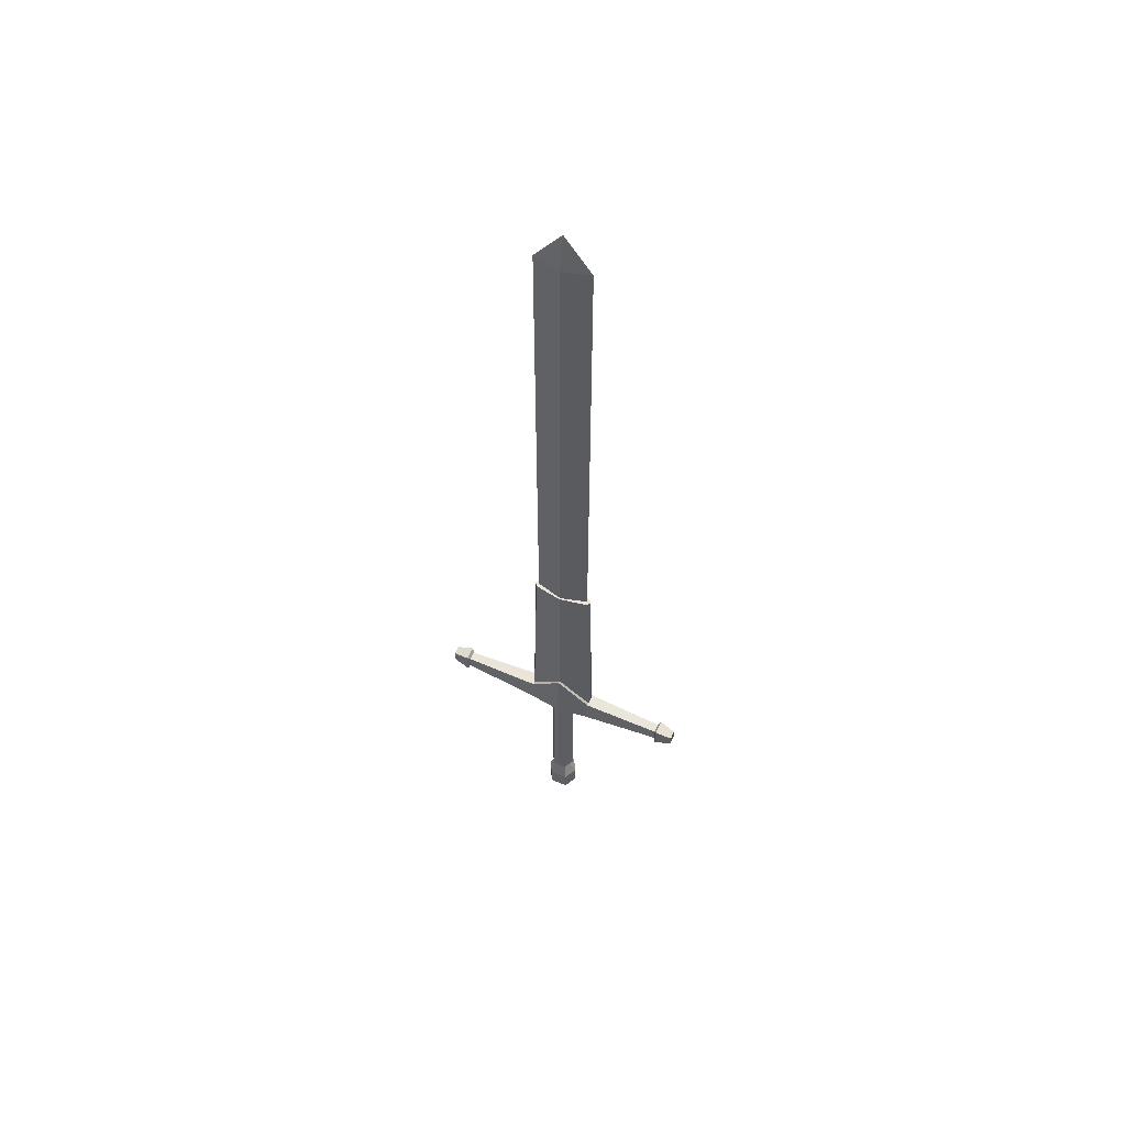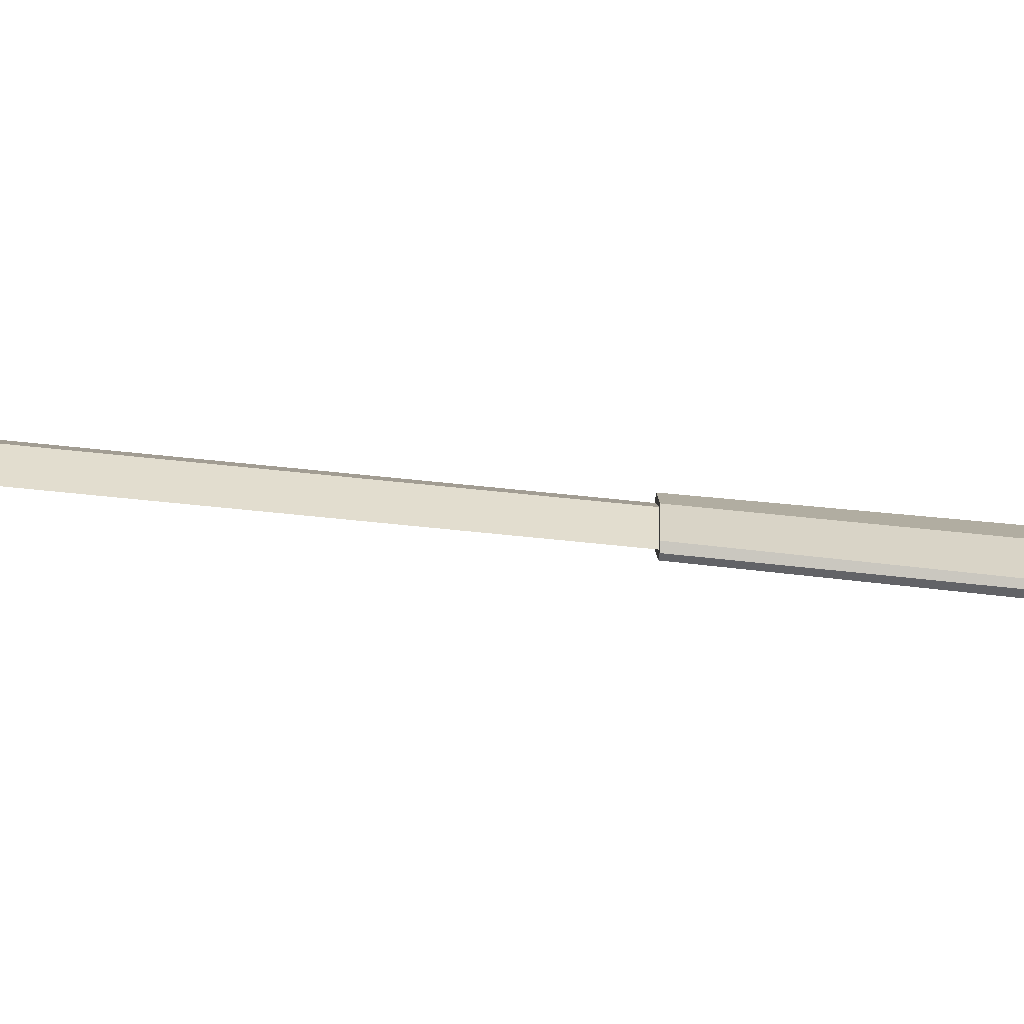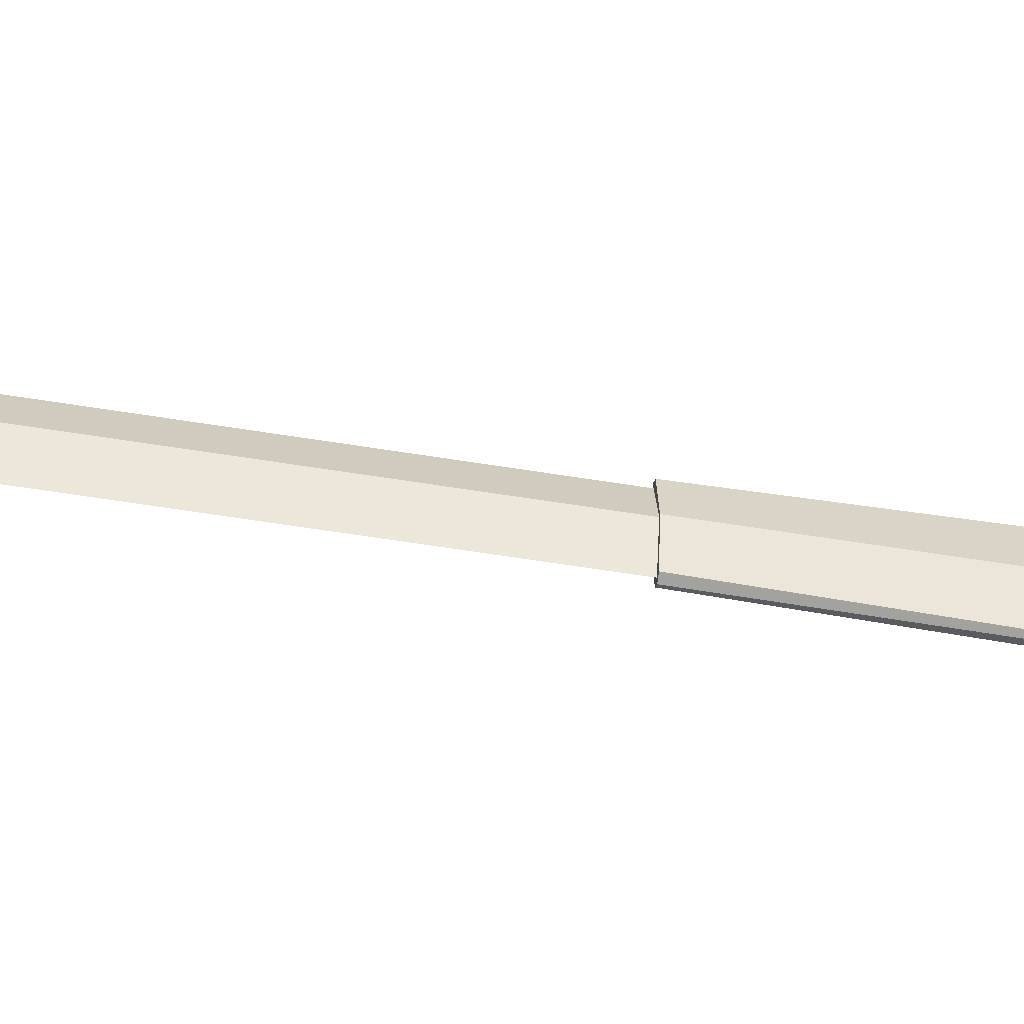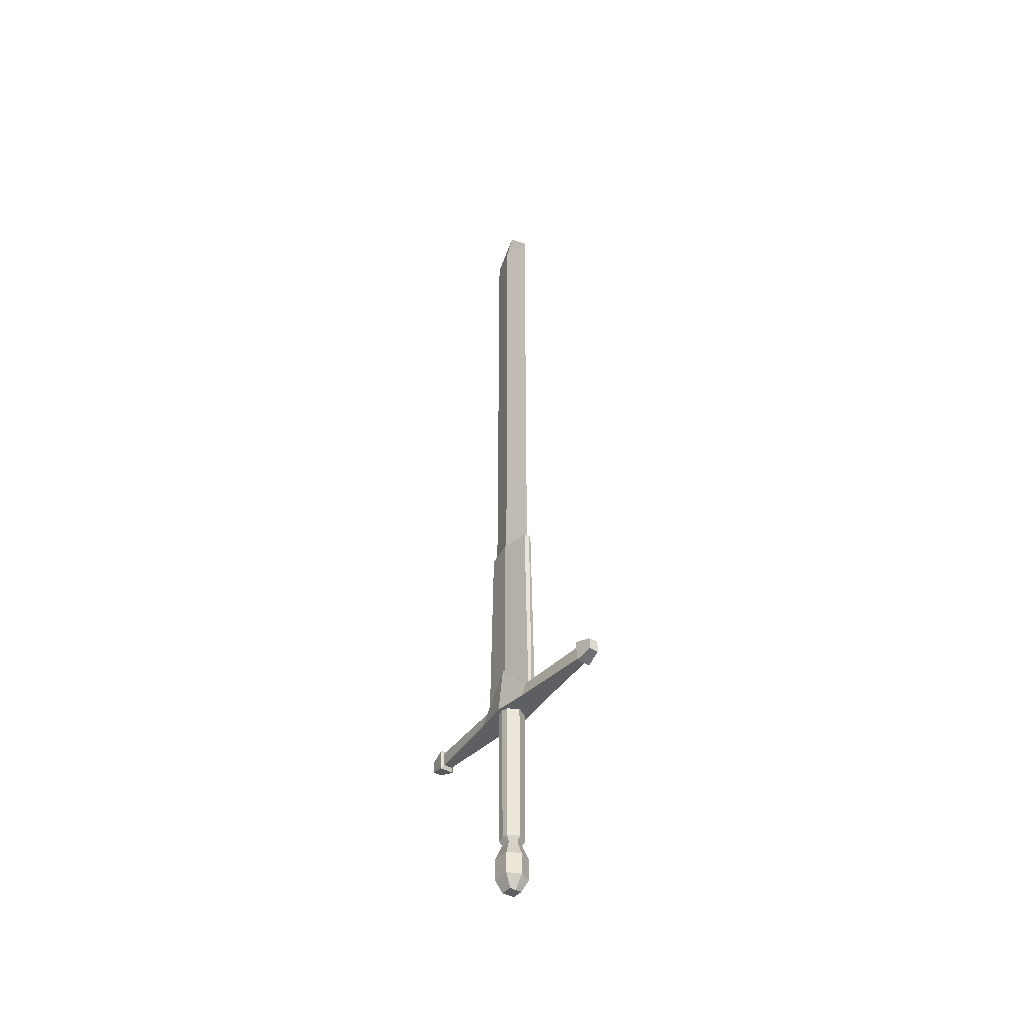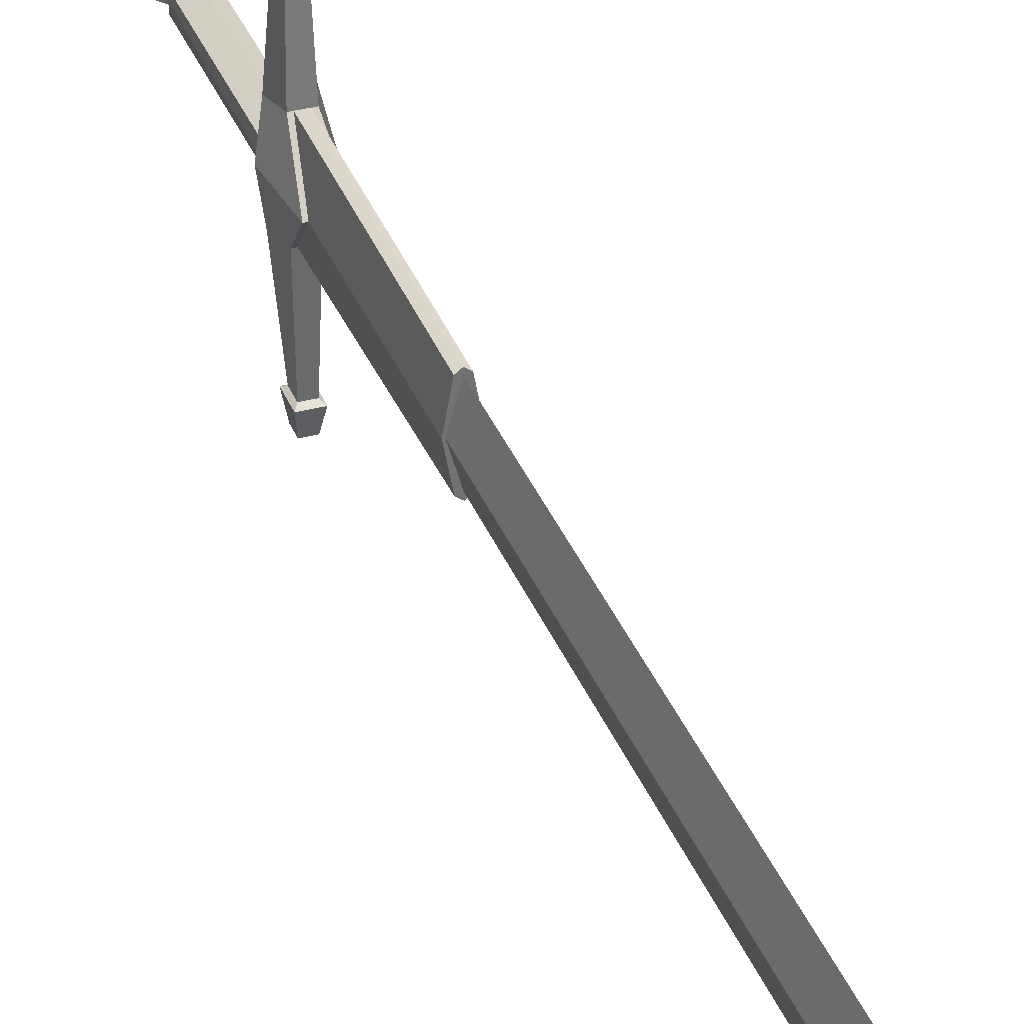
<metadata>
{"format":"obj","ext":"obj","renderer":"f3d","projection":"perspective","resolution":1024,"background":"white","views":[{"elev":56.2,"azim":114.4,"up":"+Y"},{"elev":-71.4,"azim":-95.8,"up":"+Z"},{"elev":-52.1,"azim":-100.3,"up":"+Z"},{"elev":-41.7,"azim":-36.0,"up":"+Y"},{"elev":35.2,"azim":160.3,"up":"+Z"}]}
</metadata>
<code>
o Sword
v 0.005182 0.2859 -0.04403
v 0.005182 0.5538 -0.03757
v 0.01196 0.2901 -0
v 0.01196 0.5538 -0
v 0 0.5538 -0.03623
v 0.009986 0.5538 -0
v 0 1.205 -0.03623
v 0.009986 1.205 -0
v 0 1.252 -0
v 0 0.5538 -0.04138
v 0 0.2859 -0.04403
v 0 0.2825 -0.1508
v 0 0.2642 -0.1508
v 0.01533 0.3316 -0
v 0.02179 0.265 -0
v 0.006365 0.2642 -0.1508
v 0.006365 0.2825 -0.1508
v 0.01597 0.2648 -0.04393
v 0.009205 0.2875 -0.04393
v 0 0.2877 -0.1536
v 0 0.259 -0.1536
v 0.009814 0.259 -0.1536
v 0.009814 0.2877 -0.1536
v 0 0.2813 -0.1765
v 0 0.2654 -0.1765
v 0.00636 0.2654 -0.1765
v 0.00636 0.2813 -0.1765
v 0 0.2875 -0.04393
v 0 0.3316 -0
v 0 0.265 -0
v 0 0.2648 -0.04393
v 0 0.07318 -0.01684
v 0 0.2676 -0.01684
v 0.01439 0.07318 -0.008803
v 0.01439 0.2676 -0.008803
v 0.01679 0.2676 -0
v 0.01439 0.07318 -0
v 0 0.2676 -0
v 0 0.06603 -0.01158
v 0.01009 0.06603 -0.007459
v 0.01009 0.06603 -0
v 0 0.018 -0.02093
v 0 0.04631 -0.02093
v 0.01727 0.04631 -0.01207
v 0.01727 0.04631 -0
v 0 0.001137 -0.007783
v 0.01727 0.018 -0.01207
v 0.01727 0.018 -0
v 0.008513 0.001137 -0.008194
v 0.008513 0.001137 -0
v 0 0.001137 -0
v -0.005182 0.2859 -0.04403
v -0.005182 0.5538 -0.03757
v -0.01196 0.2901 -0
v -0.01196 0.5538 -0
v -0.009986 0.5538 -0
v -0.009986 1.205 -0
v -0.01533 0.3316 -0
v -0.02179 0.265 -0
v -0.006365 0.2642 -0.1508
v -0.006365 0.2825 -0.1508
v -0.01597 0.2648 -0.04393
v -0.009205 0.2875 -0.04393
v -0.009814 0.259 -0.1536
v -0.009814 0.2877 -0.1536
v -0.00636 0.2654 -0.1765
v -0.00636 0.2813 -0.1765
v -0.01439 0.07318 -0.008803
v -0.01439 0.2676 -0.008803
v -0.01679 0.2676 -0
v -0.01439 0.07318 -0
v -0.01009 0.06603 -0.007459
v -0.01009 0.06603 -0
v -0.01727 0.04631 -0.01207
v -0.01727 0.04631 -0
v -0.01727 0.018 -0.01207
v -0.01727 0.018 -0
v -0.008513 0.001137 -0.008194
v -0.008513 0.001137 -0
v 0.005182 0.2859 0.04403
v 0.005182 0.5538 0.03757
v 0 0.5538 0.03623
v 0 1.205 0.03623
v 0 0.5538 0.04138
v 0 0.2859 0.04403
v 0 0.2825 0.1508
v 0 0.2642 0.1508
v 0.006365 0.2642 0.1508
v 0.006365 0.2825 0.1508
v 0.01597 0.2648 0.04393
v 0.009205 0.2875 0.04393
v 0 0.2877 0.1536
v 0 0.259 0.1536
v 0.009814 0.259 0.1536
v 0.009814 0.2877 0.1536
v 0 0.2813 0.1765
v 0 0.2654 0.1765
v 0.00636 0.2654 0.1765
v 0.00636 0.2813 0.1765
v 0 0.2875 0.04393
v 0 0.2648 0.04393
v 0 0.07318 0.01684
v 0 0.2676 0.01684
v 0.01439 0.07318 0.008803
v 0.01439 0.2676 0.008803
v 0 0.06603 0.01158
v 0.01009 0.06603 0.007459
v 0 0.018 0.02093
v 0 0.04631 0.02093
v 0.01727 0.04631 0.01207
v 0 0.001137 0.007783
v 0.01727 0.018 0.01207
v 0.008513 0.001137 0.008194
v -0.005182 0.2859 0.04403
v -0.005182 0.5538 0.03757
v -0.006365 0.2642 0.1508
v -0.006365 0.2825 0.1508
v -0.01597 0.2648 0.04393
v -0.009205 0.2875 0.04393
v -0.009814 0.259 0.1536
v -0.009814 0.2877 0.1536
v -0.00636 0.2654 0.1765
v -0.00636 0.2813 0.1765
v -0.01439 0.07318 0.008803
v -0.01439 0.2676 0.008803
v -0.01009 0.06603 0.007459
v -0.01727 0.04631 0.01207
v -0.01727 0.018 0.01207
v -0.008513 0.001137 0.008194
f 2 4 3 1
f 2 5 6 4
f 7 9 8
f 5 7 8 6
f 1 11 10 2
f 17 16 22 23
f 18 19 14 15
f 16 17 19 18
f 20 23 27 24
f 16 13 21 22
f 12 17 23 20
f 27 26 25 24
f 23 22 26 27
f 22 21 25 26
f 28 19 17 12
f 14 19 28 29
f 5 2 10
f 18 15 30 31
f 13 16 18 31
f 32 33 35 34
f 34 35 36 37
f 33 38 36 35
f 34 37 41 40
f 40 41 45 44
f 32 34 40 39
f 43 44 47 42
f 39 40 44 43
f 42 47 49 46
f 44 45 48 47
f 51 46 49 50
f 47 48 50 49
f 53 52 54 55
f 53 55 56 5
f 7 57 9
f 5 56 57 7
f 52 53 10 11
f 61 65 64 60
f 62 59 58 63
f 60 62 63 61
f 20 24 67 65
f 60 64 21 13
f 12 20 65 61
f 67 24 25 66
f 65 67 66 64
f 64 66 25 21
f 28 12 61 63
f 58 29 28 63
f 5 10 53
f 62 31 30 59
f 13 31 62 60
f 32 68 69 33
f 68 71 70 69
f 33 69 70 38
f 68 72 73 71
f 72 74 75 73
f 32 39 72 68
f 43 42 76 74
f 39 43 74 72
f 42 46 78 76
f 74 76 77 75
f 51 79 78 46
f 76 78 79 77
f 81 80 3 4
f 81 4 6 82
f 83 8 9
f 82 6 8 83
f 80 81 84 85
f 89 95 94 88
f 90 15 14 91
f 88 90 91 89
f 92 96 99 95
f 88 94 93 87
f 86 92 95 89
f 99 96 97 98
f 95 99 98 94
f 94 98 97 93
f 100 86 89 91
f 14 29 100 91
f 82 84 81
f 90 101 30 15
f 87 101 90 88
f 102 104 105 103
f 104 37 36 105
f 103 105 36 38
f 104 107 41 37
f 107 110 45 41
f 102 106 107 104
f 109 108 112 110
f 106 109 110 107
f 108 111 113 112
f 110 112 48 45
f 51 50 113 111
f 112 113 50 48
f 115 55 54 114
f 115 82 56 55
f 83 9 57
f 82 83 57 56
f 114 85 84 115
f 117 116 120 121
f 118 119 58 59
f 116 117 119 118
f 92 121 123 96
f 116 87 93 120
f 86 117 121 92
f 123 122 97 96
f 121 120 122 123
f 120 93 97 122
f 100 119 117 86
f 58 119 100 29
f 82 115 84
f 118 59 30 101
f 87 116 118 101
f 102 103 125 124
f 124 125 70 71
f 103 38 70 125
f 124 71 73 126
f 126 73 75 127
f 102 124 126 106
f 109 127 128 108
f 106 126 127 109
f 108 128 129 111
f 127 75 77 128
f 51 111 129 79
f 128 77 79 129

</code>
